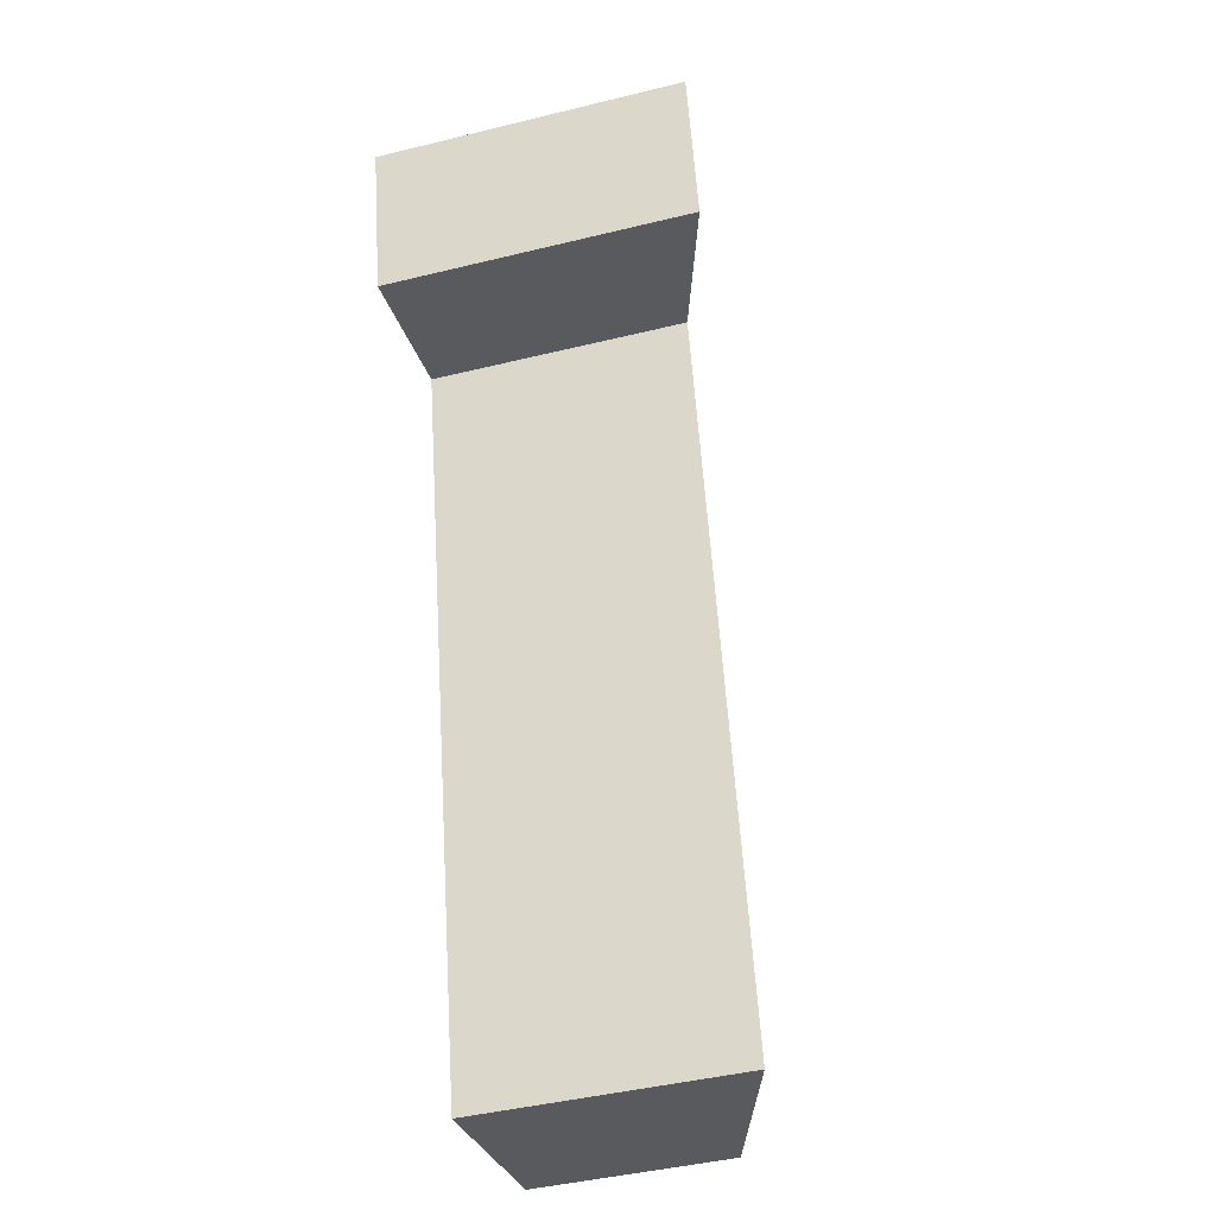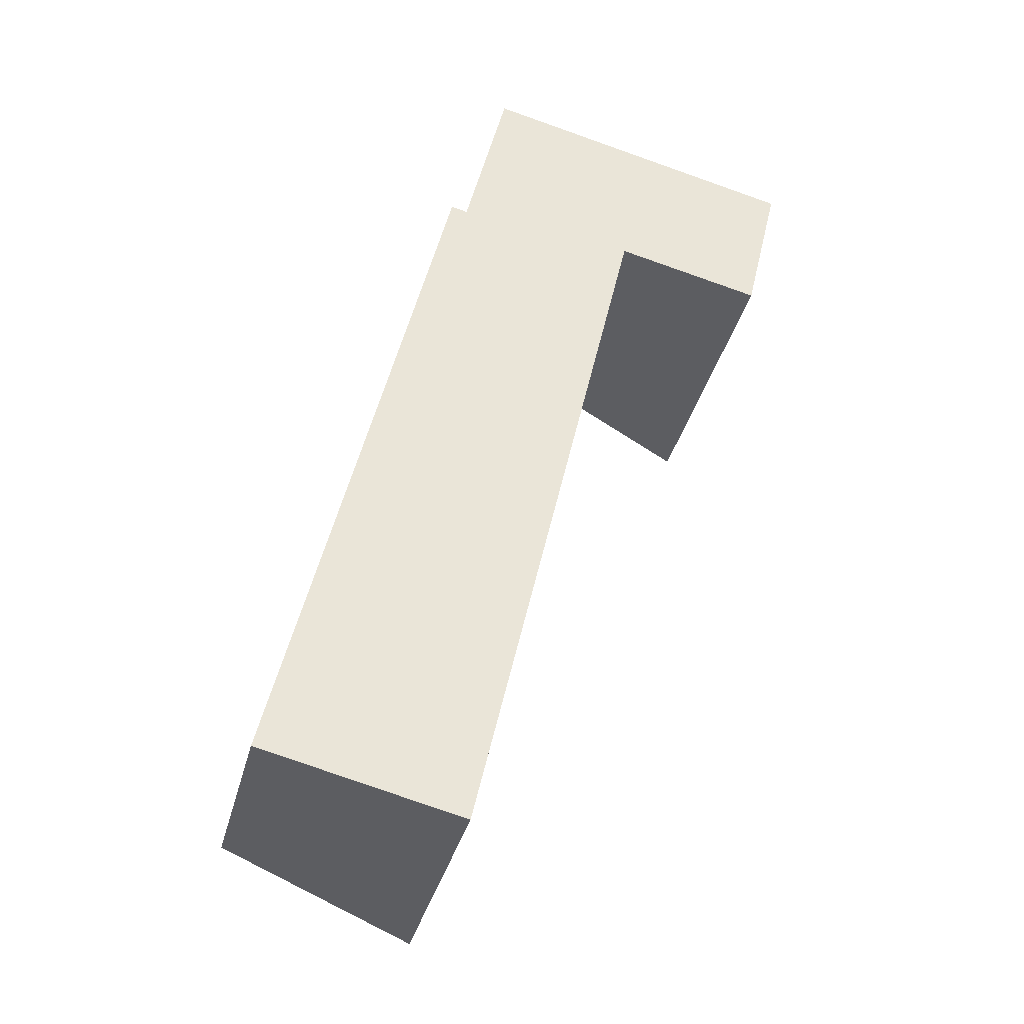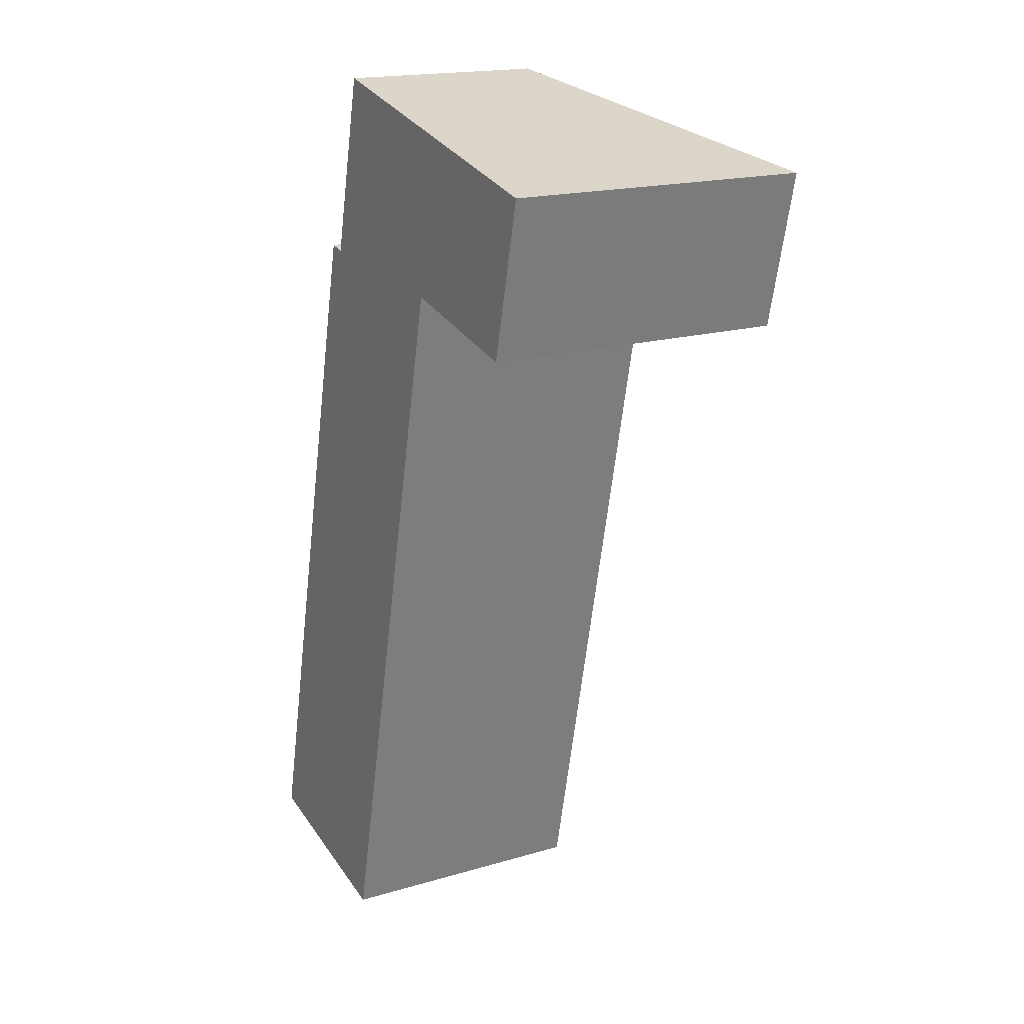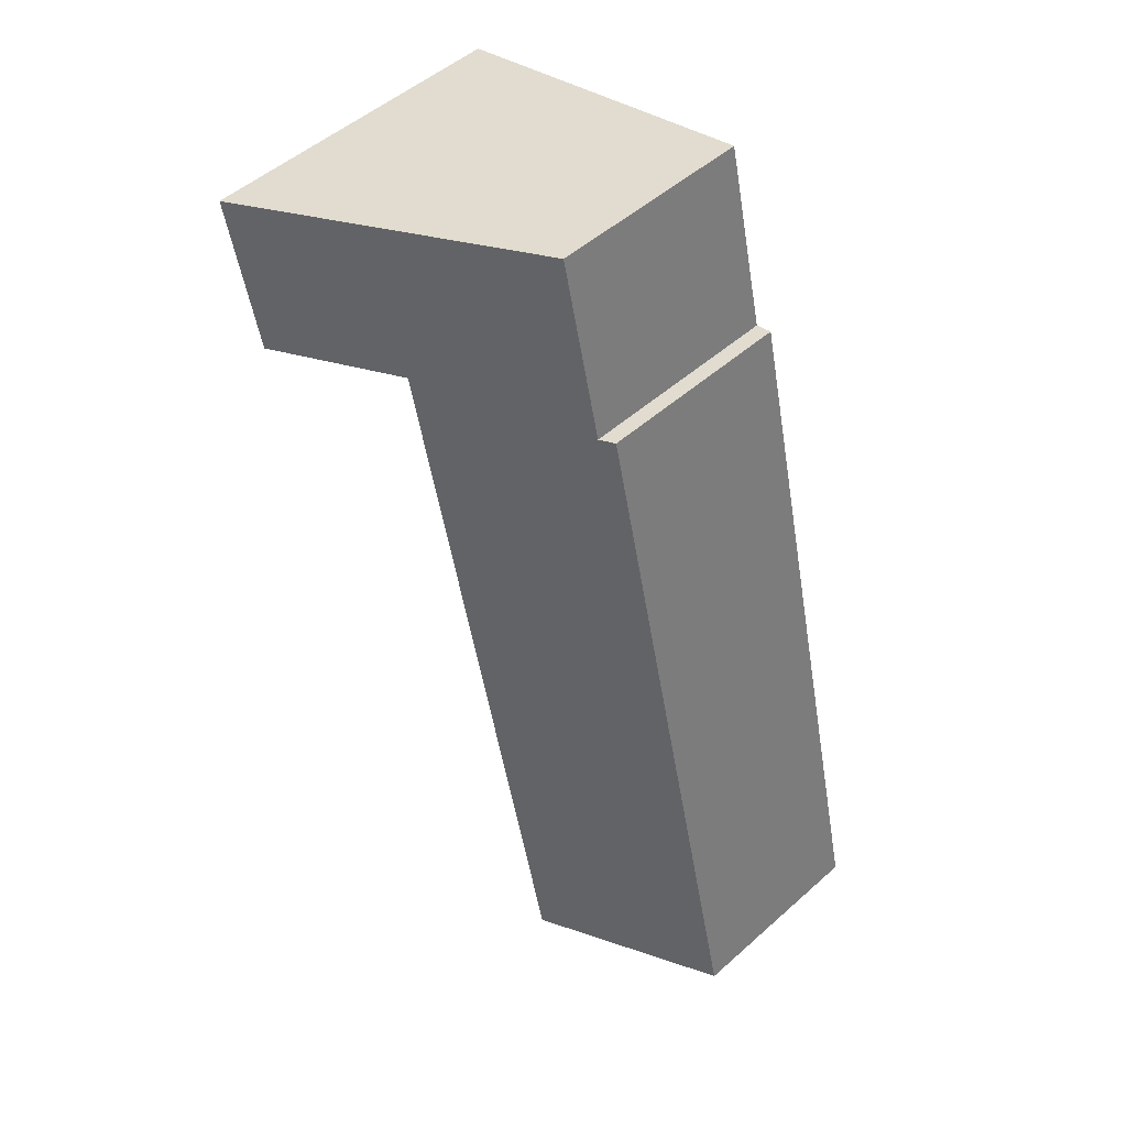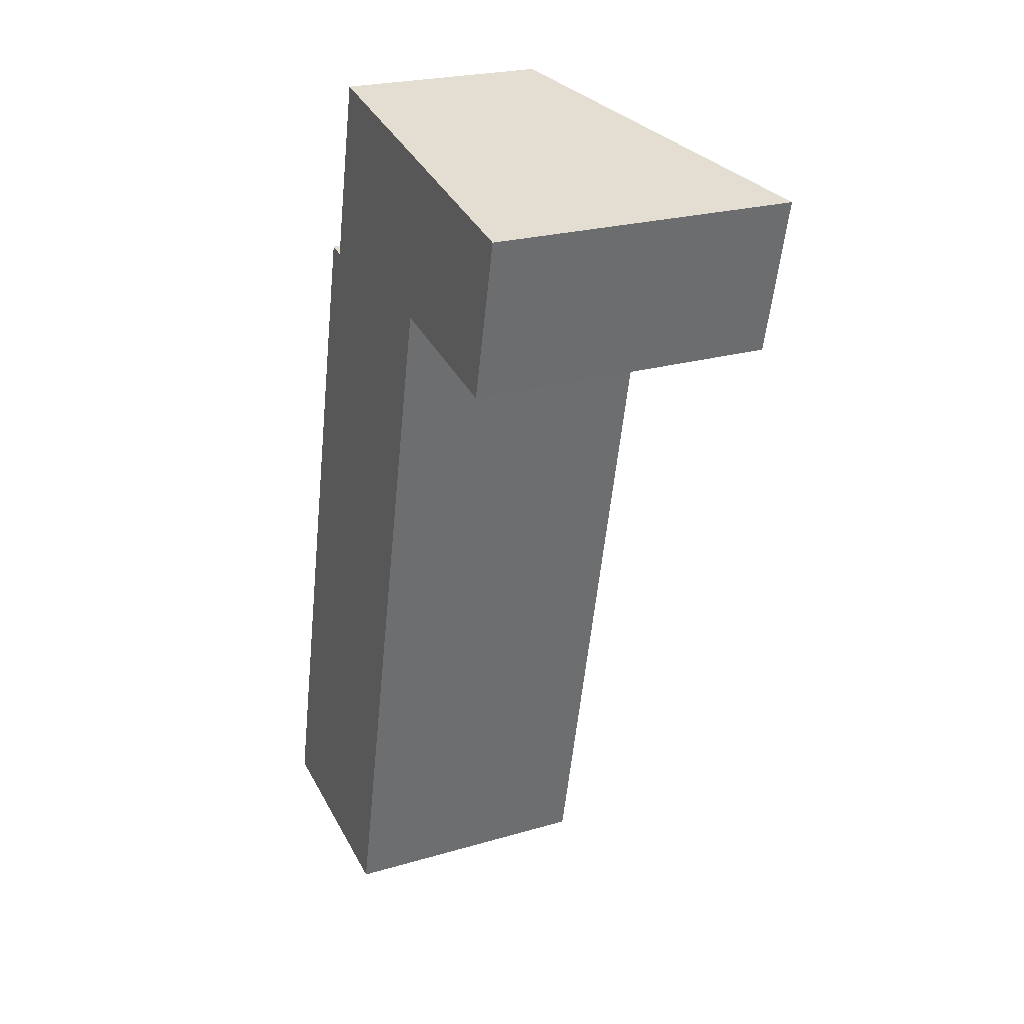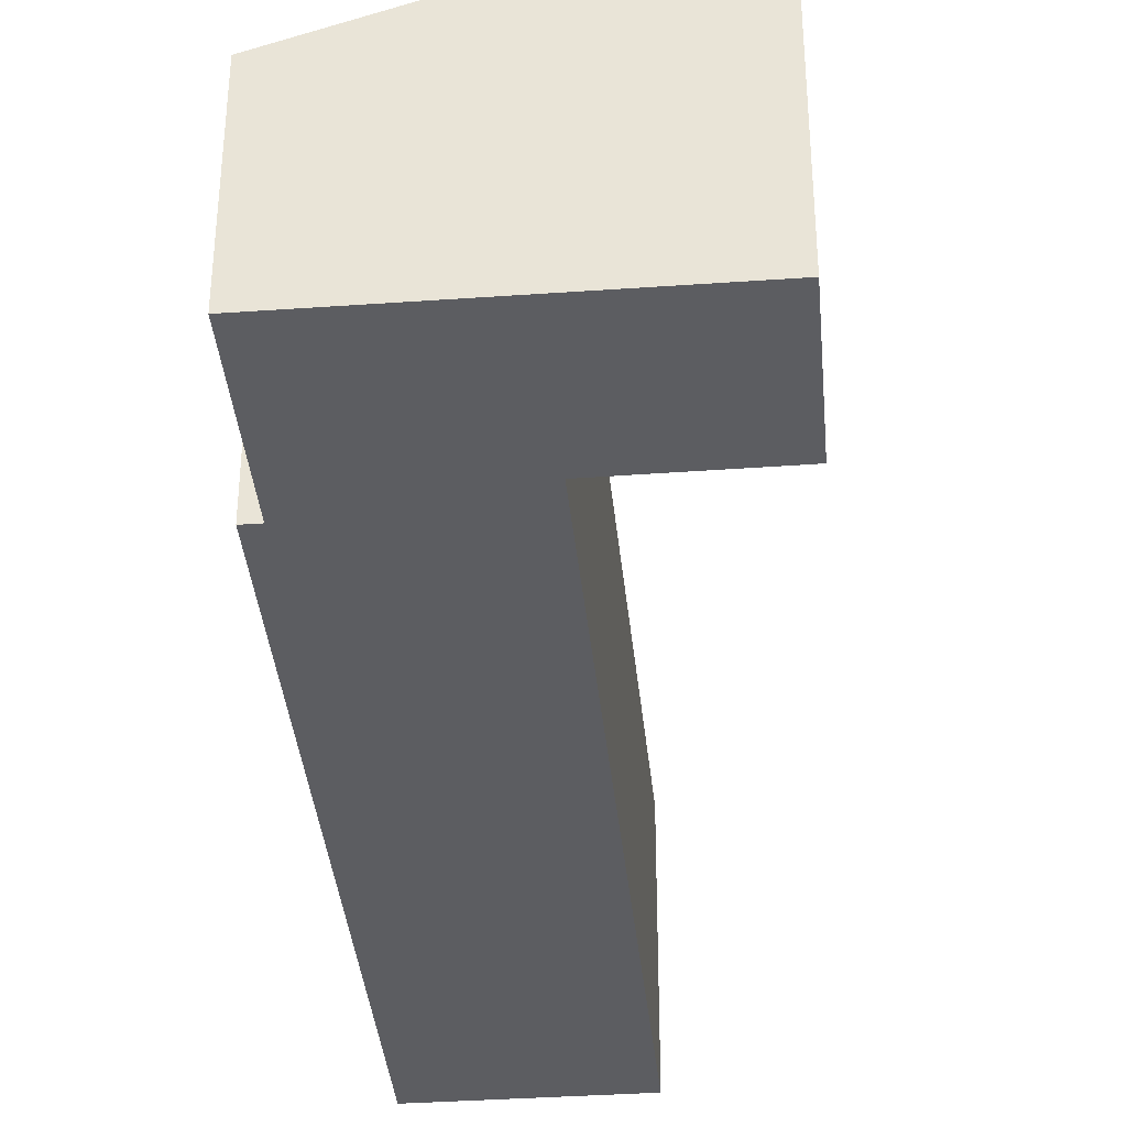
<metadata>
{"format":"obj","ext":"obj","renderer":"f3d","projection":"perspective","resolution":1024,"background":"white","views":[{"elev":-44.2,"azim":106.0,"up":"+Z"},{"elev":-37.1,"azim":-14.2,"up":"+Z"},{"elev":17.9,"azim":60.0,"up":"+Z"},{"elev":50.5,"azim":-134.1,"up":"+Z"},{"elev":23.5,"azim":63.7,"up":"+Z"},{"elev":-37.2,"azim":18.4,"up":"+Y"}]}
</metadata>
<code>
v  0 2.232 1.367e-16
v  4.168 2.963 7.874
v  2.258 2.985 -0.532
v  2.096 2.294 8.06
v  1.908 2.232 8.104
v  6.266 3.522 9.259
v  5.849 3.523 7.486
v  2.583 2.294 10.13
v  5.849 -4.584e-16 7.486
v  4.168 -4.821e-16 7.874
v  2.258 3.258e-17 -0.532
v  0 0 0
v  6.266 -5.669e-16 9.259
v  1.908 -4.962e-16 8.104
v  2.096 -4.935e-16 8.06
v  2.583 -6.2e-16 10.13
g defaultobject
f 1 2 3
f 2 1 4
f 4 1 5
f 2 6 7
f 6 2 4
f 6 4 8
f 9 2 7
f 2 9 10
f 11 1 3
f 1 11 12
f 2 11 3
f 11 2 10
f 6 9 7
f 9 6 13
f 12 5 1
f 5 12 14
f 15 8 4
f 8 15 16
f 5 15 4
f 15 5 14
f 8 13 6
f 13 8 16
f 10 12 11
f 12 10 15
f 12 15 14
f 13 10 9
f 10 13 16
f 10 16 15

</code>
